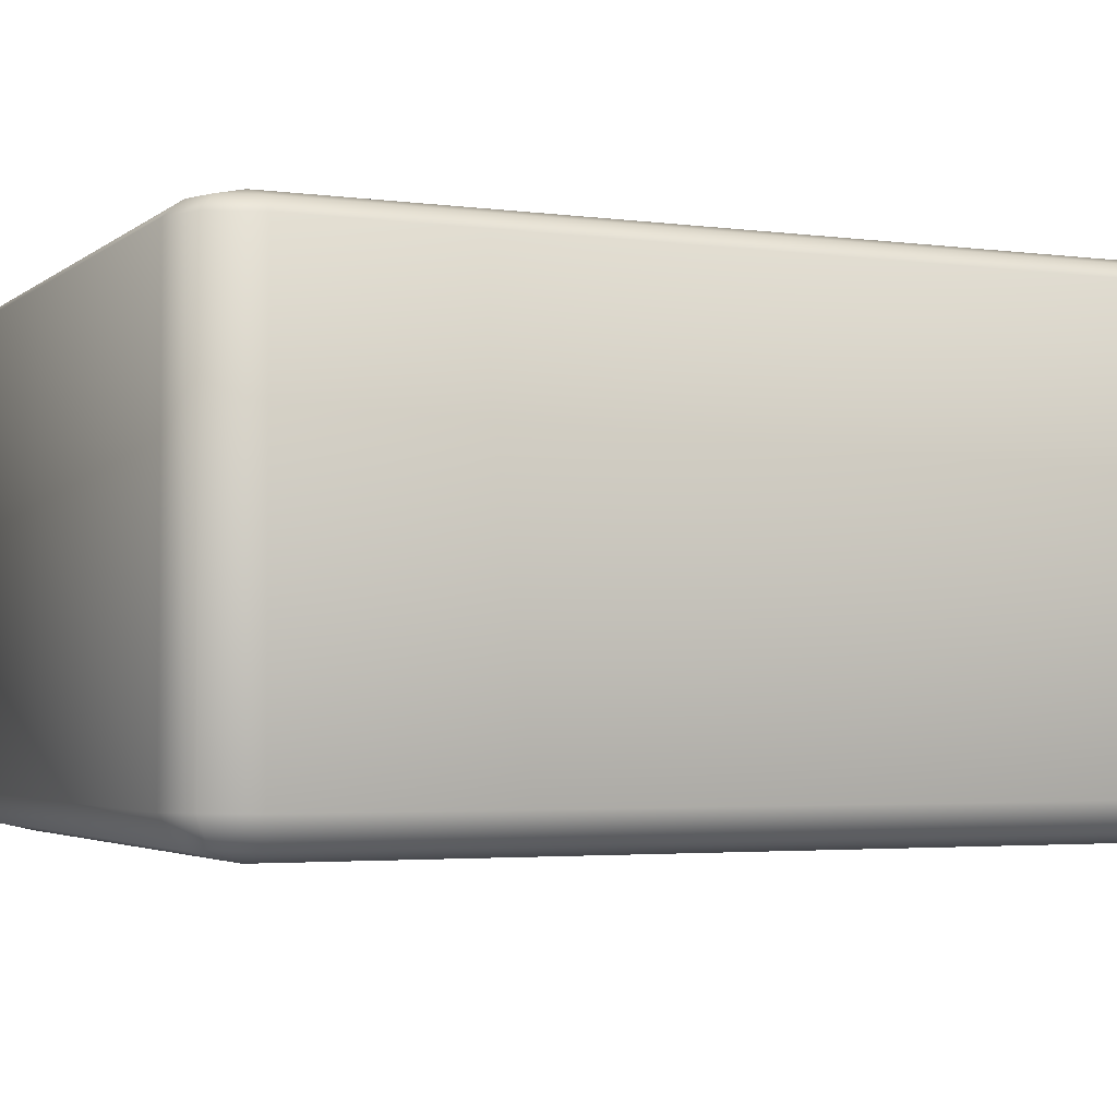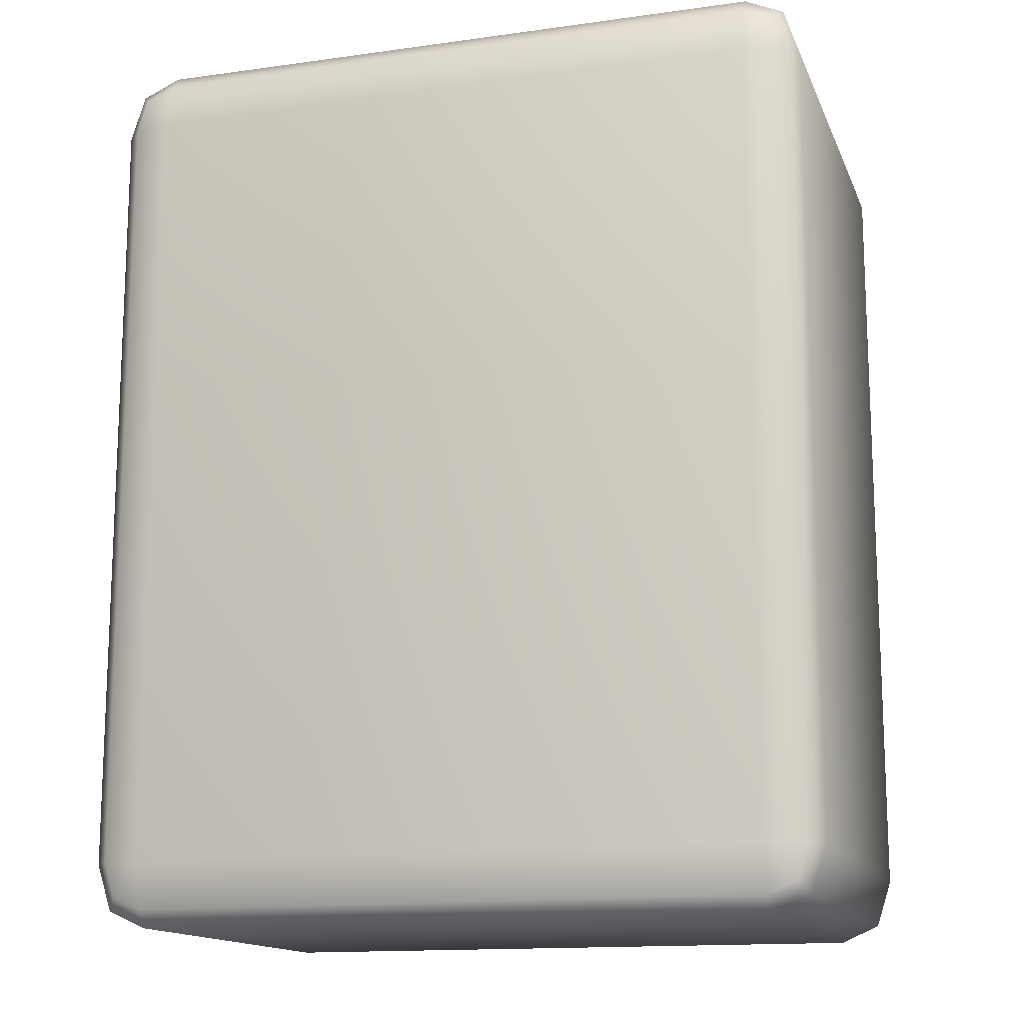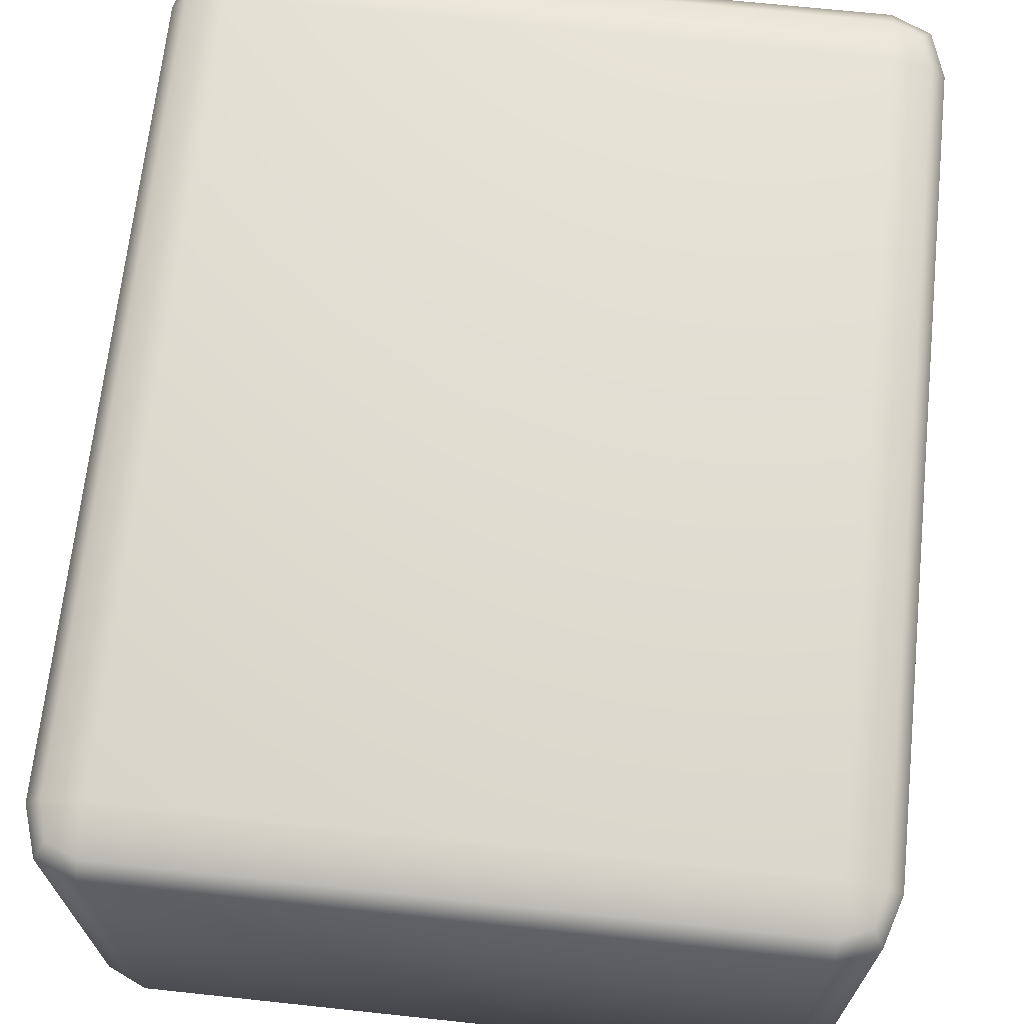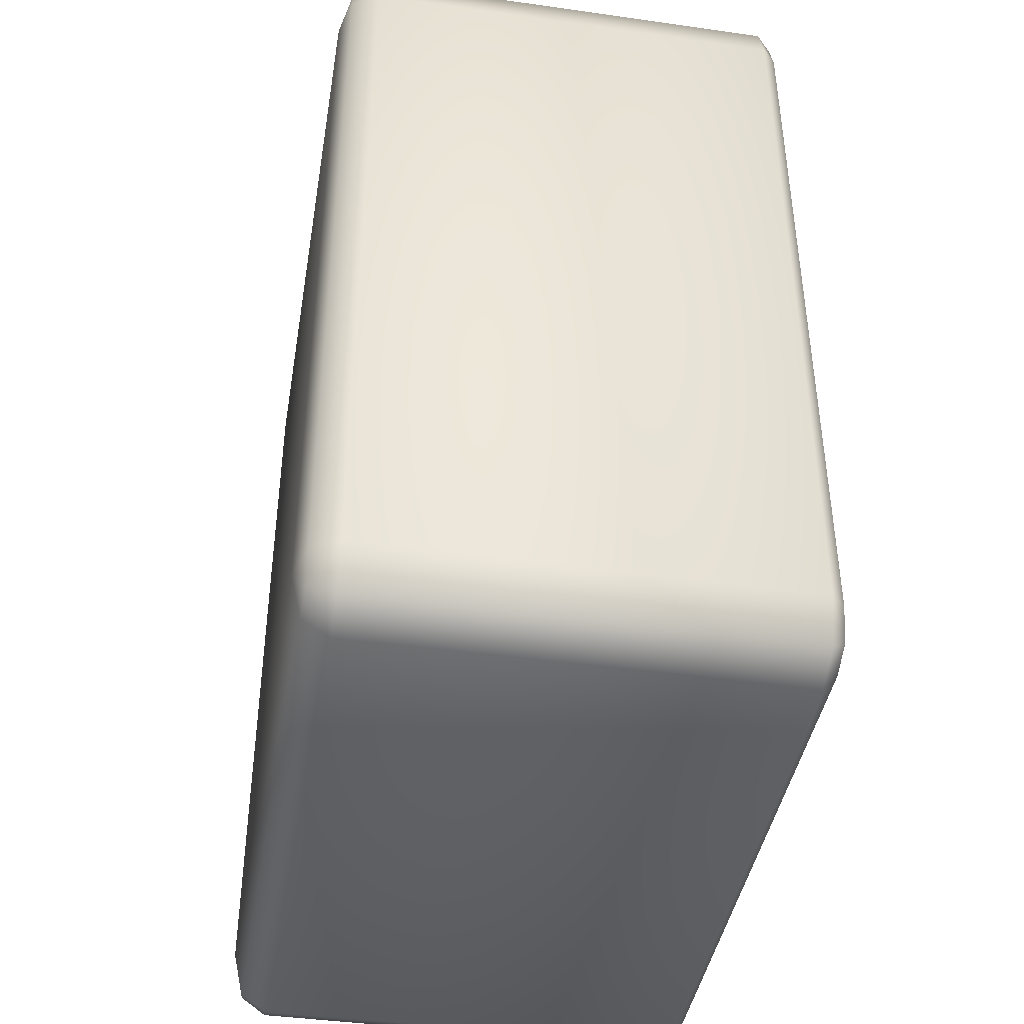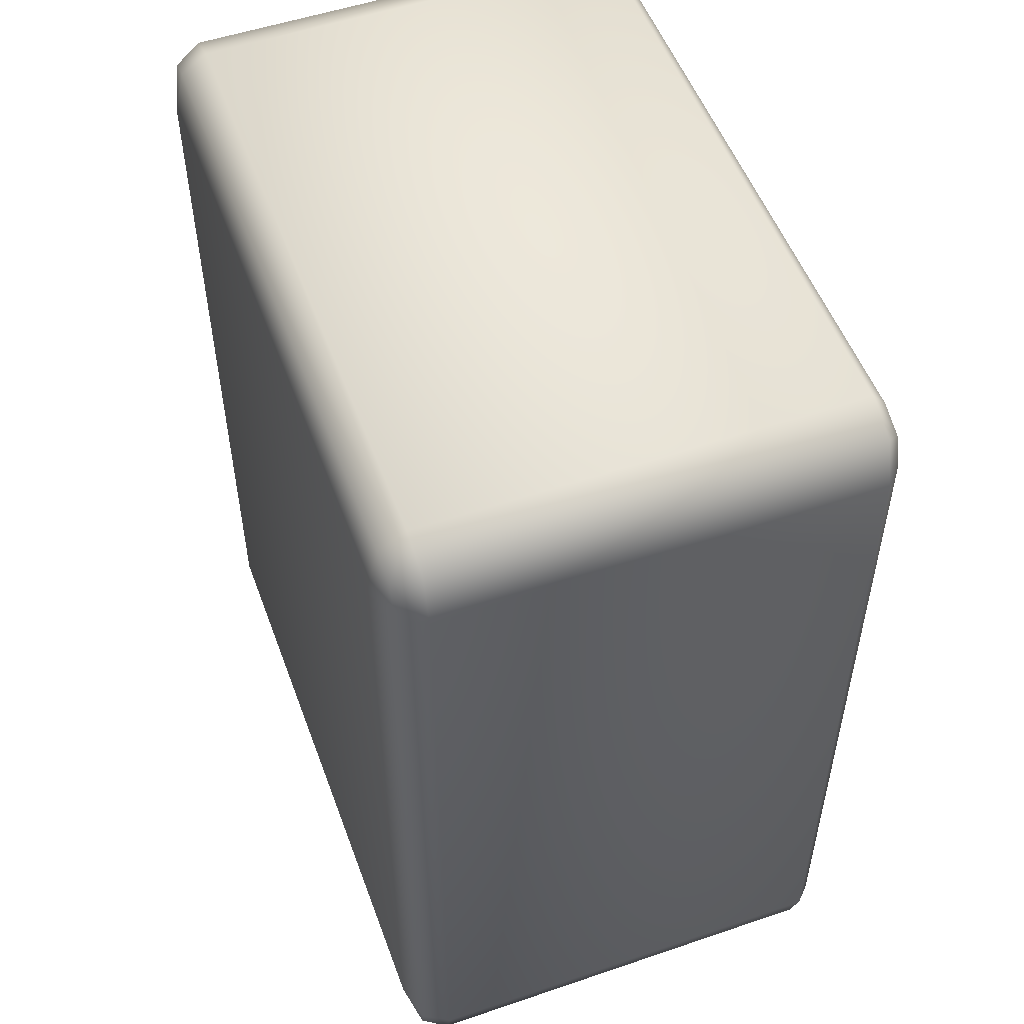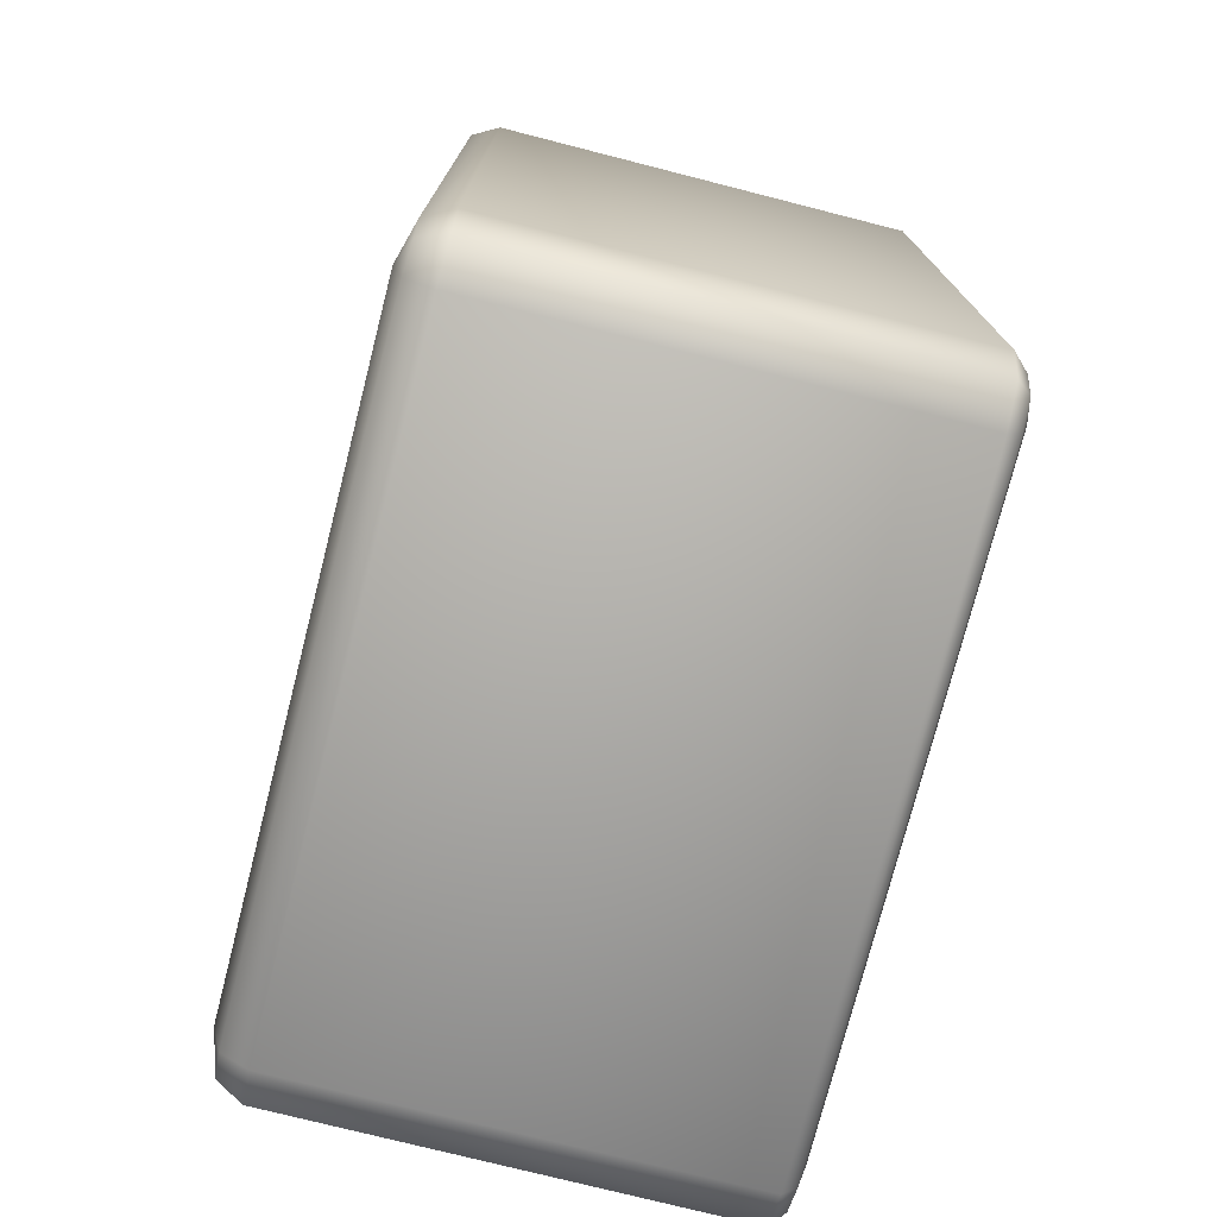
<metadata>
{"format":"obj","ext":"obj","renderer":"f3d","projection":"perspective","resolution":1024,"background":"white","views":[{"elev":-3.2,"azim":-114.4,"up":"+Y"},{"elev":-14.4,"azim":-163.1,"up":"+Z"},{"elev":68.0,"azim":6.1,"up":"+Y"},{"elev":-42.3,"azim":80.4,"up":"+Z"},{"elev":52.8,"azim":69.9,"up":"+Z"},{"elev":-75.5,"azim":75.7,"up":"+Z"}]}
</metadata>
<code>
g Dot_2
v 2.897 -2.267 3.624
v -2.897 -2.267 -3.624
v -2.897 -2.267 3.624
v 2.897 -2.267 -3.624
v 3.252 -2.168 3.62
v 3.252 -2.168 -3.62
v 2.891 -2.168 -4.054
v -2.891 -2.168 -4.054
v 2.891 -2.168 4.054
v -2.891 -2.168 4.054
v -3.252 -2.168 3.62
v -3.252 -2.168 -3.62
v 3.156 -2.156 -3.939
v -3.156 -2.156 -3.939
v -3.156 -2.156 3.939
v 3.156 -2.156 3.939
v -2.897 2.267 3.624
v 2.897 2.267 -3.624
v 2.897 2.267 3.624
v -2.897 2.267 -3.624
v -2.891 2.169 -4.054
v 2.891 2.169 -4.054
v 3.252 2.169 -3.62
v 3.252 2.169 3.62
v -3.252 2.169 3.62
v -3.252 2.169 -3.62
v -2.891 2.169 4.054
v 2.891 2.169 4.054
v 3.156 2.168 -3.939
v -3.156 2.168 -3.939
v -3.156 2.168 3.939
v 3.156 2.168 3.939
v 3.156 -2.156 -3.939
v 2.897 -1.921 -4.214
v 2.891 -2.168 -4.054
v 3.252 -1.916 -4.054
v -2.897 -1.921 -4.214
v -2.891 -2.168 -4.054
v 2.897 2.033 -4.214
v -2.897 2.033 -4.214
v 3.252 2.033 -4.054
v -3.252 2.033 -4.054
v -3.252 -1.916 -4.054
v -3.388 -1.921 -3.624
v -3.156 -2.156 -3.939
v -3.252 -2.168 -3.62
v -3.252 -2.168 3.62
v -3.388 -1.921 3.624
v -3.388 2.033 -3.624
v -3.388 2.033 3.624
v -3.252 2.033 4.054
v -3.252 -1.916 4.054
v -2.897 -1.921 4.214
v -3.156 -2.156 3.939
v -2.891 -2.168 4.054
v 2.891 -2.168 4.054
v 2.897 -1.921 4.214
v -2.897 2.033 4.214
v 2.897 2.033 4.214
v 3.252 2.033 4.054
v 3.252 -1.916 4.054
v -3.156 2.168 3.939
v -3.252 2.169 3.62
v -3.252 2.169 -3.62
v 3.156 2.168 3.939
v 2.891 2.169 4.054
v -2.891 2.169 4.054
v 3.156 -2.156 3.939
v -3.156 2.168 -3.939
v -2.891 2.169 -4.054
v 2.891 2.169 -4.054
v 3.156 2.168 -3.939
v 3.388 2.033 -3.624
v 3.388 -1.921 -3.624
v 3.388 2.033 3.624
v 3.388 -1.921 3.624
v 3.252 -2.168 -3.62
v 3.252 -2.168 3.62
v 3.156 -2.156 3.939
v 3.252 -1.916 4.054
v 3.252 2.033 4.054
v 3.252 2.169 -3.62
v 3.252 2.169 3.62
v 3.156 2.168 3.939
g Dot_2_0
f 3 2 1
f 4 1 2
f 1 4 5
f 6 5 4
f 4 2 7
f 8 7 2
f 1 9 3
f 10 3 9
f 3 11 2
f 12 2 11
f 4 7 13
f 6 4 13
f 2 12 14
f 8 2 14
f 3 10 15
f 11 3 15
f 1 5 16
f 9 1 16
f 19 18 17
f 20 17 18
f 20 18 21
f 22 21 18
f 18 19 23
f 24 23 19
f 17 20 25
f 26 25 20
f 17 27 19
f 28 19 27
f 18 23 29
f 22 18 29
f 20 21 30
f 26 20 30
f 17 25 31
f 27 17 31
f 19 28 32
f 24 19 32
f 35 34 33
f 36 33 34
f 34 35 37
f 38 37 35
f 34 37 39
f 40 39 37
f 39 41 34
f 36 34 41
f 40 37 42
f 43 42 37
f 43 44 42
f 43 45 44
f 43 37 45
f 38 45 37
f 46 44 45
f 46 47 44
f 48 44 47
f 44 48 49
f 49 42 44
f 50 49 48
f 50 48 51
f 52 51 48
f 52 53 51
f 52 54 53
f 52 48 54
f 47 54 48
f 55 53 54
f 55 56 53
f 57 53 56
f 58 51 53
f 53 57 58
f 59 58 57
f 59 57 60
f 61 60 57
f 51 62 50
f 51 58 62
f 63 50 62
f 49 50 64
f 63 64 50
f 60 65 59
f 66 59 65
f 58 59 67
f 66 67 59
f 67 62 58
f 61 57 68
f 56 68 57
f 64 69 49
f 42 49 69
f 42 69 40
f 70 40 69
f 40 70 39
f 71 39 70
f 71 72 39
f 41 39 72
f 41 72 73
f 73 74 41
f 36 41 74
f 73 75 74
f 76 74 75
f 74 76 77
f 78 77 76
f 78 76 79
f 80 79 76
f 75 81 76
f 80 76 81
f 82 73 72
f 75 73 83
f 82 83 73
f 36 74 33
f 77 33 74
f 81 75 84
f 83 84 75

</code>
